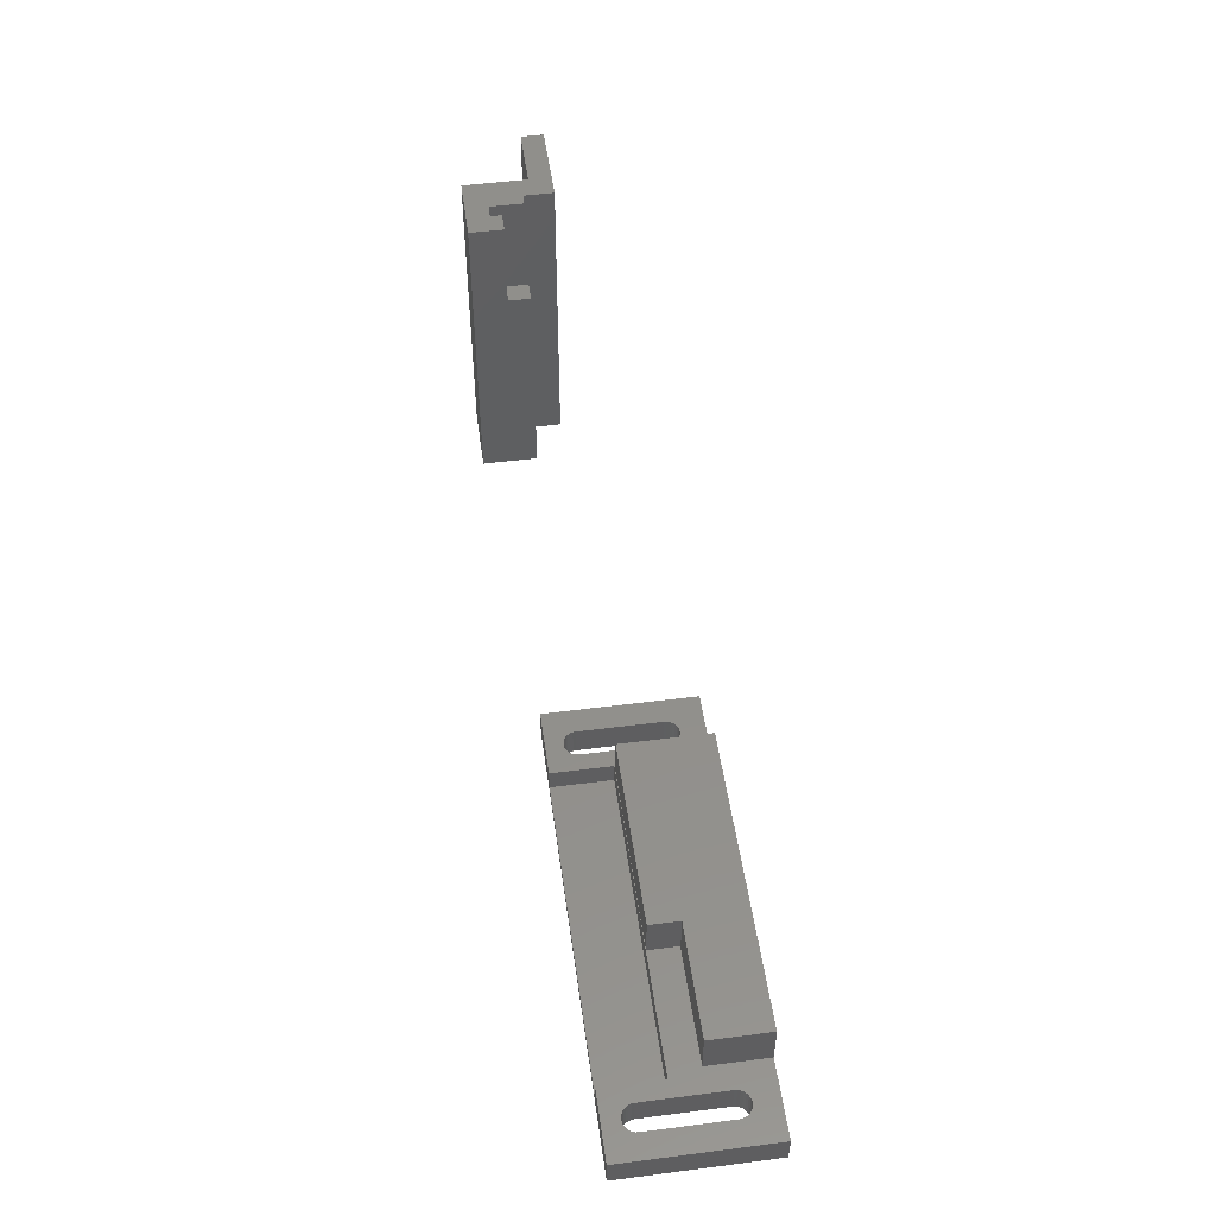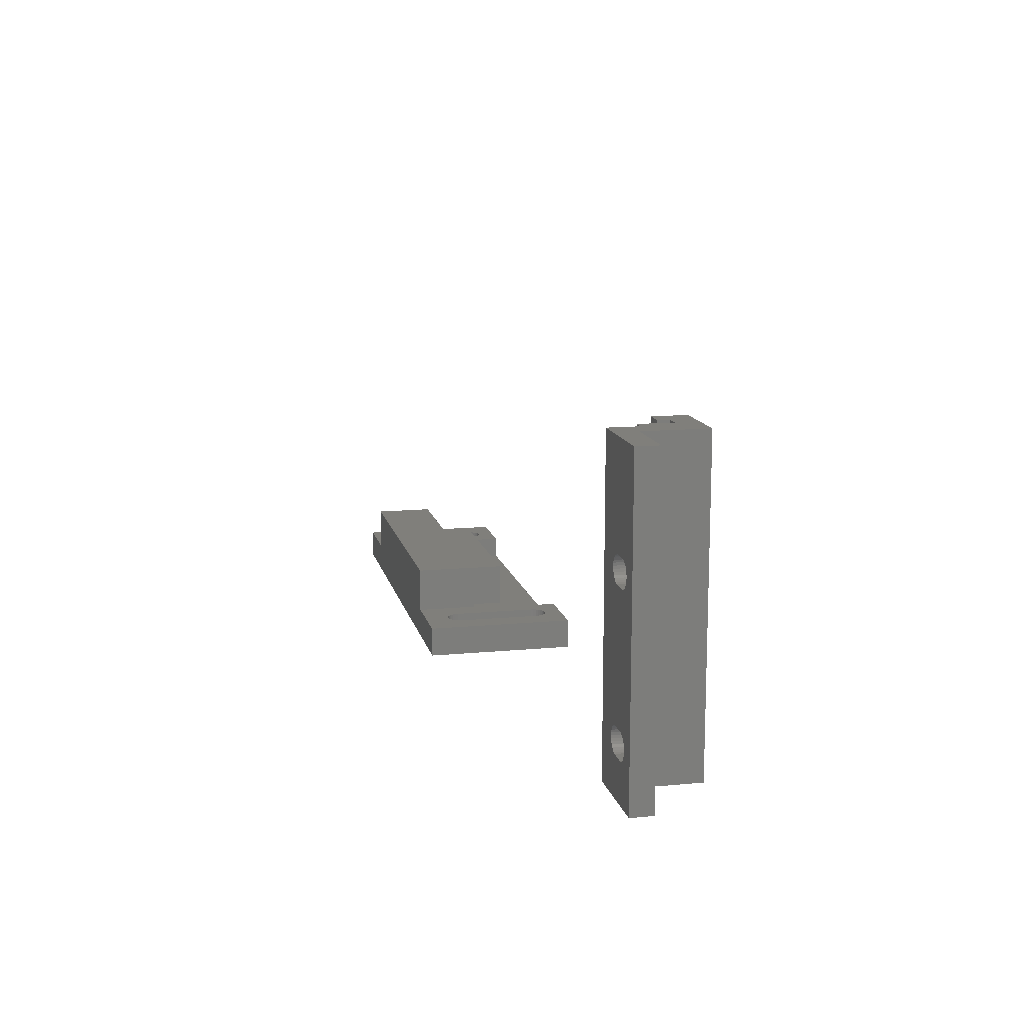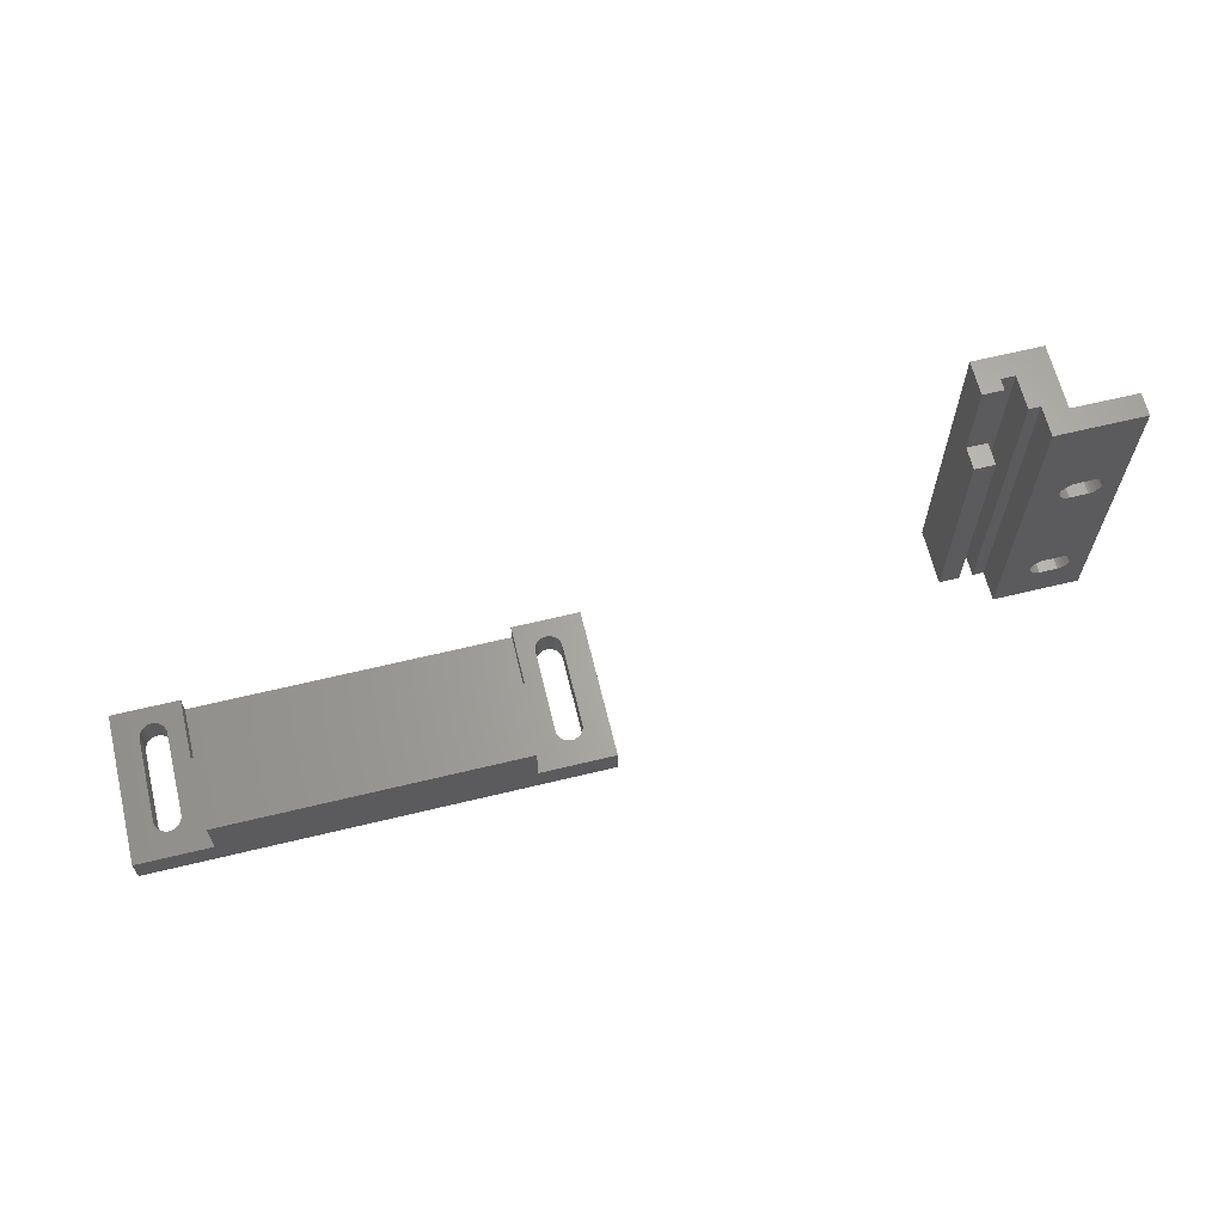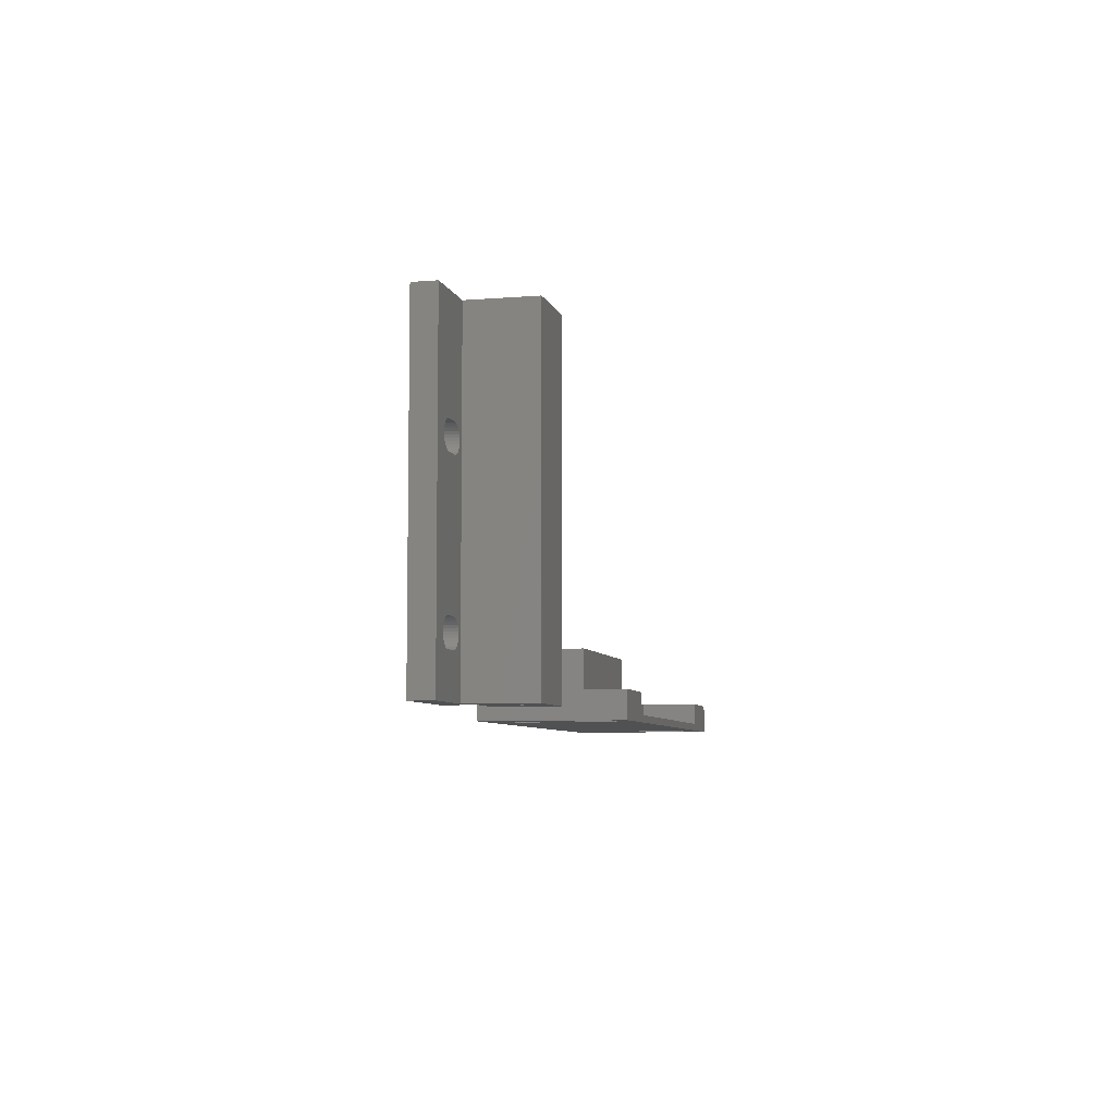
<metadata>
{"format":"stl","ext":"stl","renderer":"f3d","projection":"perspective","resolution":1024,"background":"white","views":[{"elev":51.2,"azim":-97.9,"up":"+Z"},{"elev":12.9,"azim":77.7,"up":"+Z"},{"elev":64.7,"azim":-13.7,"up":"+Z"},{"elev":-6.5,"azim":103.6,"up":"+Z"}]}
</metadata>
<code>
# stl→obj: 325 verts, 658 faces
v -20 -10 4
v -20 -2 10
v -20 -2 4
v -20 -10 10
v -5 -2 10
v 20 2 10
v -5 2 10
v 20 -10 10
v 20 -2 4.4
v 20 2 4.4
v 20 -10 4
v 20 -2 4
v 30 -10 0
v 26.73 -5 0
v 30 10 0
v 26.72 -5.004 0
v 26.69 -5.359 0
v 26.58 -5.702 0
v 26.4 -6.014 0
v 26.15 -6.282 0
v 25.86 -6.494 0
v 25.53 -6.641 0
v 25.18 -6.716 0
v 24.82 -6.716 0
v 24.47 -6.641 0
v 24.14 -6.494 0
v 23.27 -5 0
v -23.27 -5 0
v 23.27 6 0
v 23.31 -5.359 0
v -23.31 -5.359 0
v 23.42 -5.702 0
v -23.42 -5.702 0
v 23.6 -6.014 0
v -23.6 -6.014 0
v 23.85 -6.282 0
v -23.85 -6.282 0
v -24.14 -6.494 0
v -23.28 -5.004 0
v -30 -10 0
v -24.47 -6.641 0
v -24.82 -6.716 0
v -30 10 0
v -26.73 -5 0
v -26.69 -5.359 0
v -26.58 -5.702 0
v -26.4 -6.014 0
v -26.15 -6.282 0
v -25.86 -6.494 0
v -25.53 -6.641 0
v -25.18 -6.716 0
v 26.73 6 0
v 26.69 6.359 0
v 26.58 6.702 0
v 26.4 7.014 0
v 26.15 7.282 0
v 25.86 7.494 0
v 25.53 7.641 0
v 25.18 7.716 0
v 24.82 7.716 0
v 24.47 7.641 0
v 23.31 6.359 0
v 23.31 6.354 0
v -23.27 6 0
v -23.31 6.359 0
v 23.42 6.702 0
v -23.42 6.702 0
v 23.6 7.014 0
v -23.6 7.014 0
v 23.85 7.282 0
v -23.85 7.282 0
v 24.14 7.494 0
v -24.14 7.494 0
v -24.47 7.641 0
v -24.82 7.716 0
v -25.18 7.716 0
v -26.69 6.354 0
v -26.73 6 0
v -25.53 7.641 0
v -25.86 7.494 0
v -26.15 7.282 0
v -26.4 7.014 0
v -26.58 6.702 0
v -26.69 6.359 0
v -30 -10 4
v 30 -10 4
v -5 2 4.4
v 21 2 1
v -21 2 4
v 21 2 4
v -21 2 1
v -5 -2 4.4
v -30 10 4
v -21 10 4
v -23.27 6 4
v -23.31 6.359 4
v -23.42 6.702 4
v -23.6 7.014 4
v -23.85 7.282 4
v -24.14 7.494 4
v -24.47 7.641 4
v -24.82 7.716 4
v -25.18 7.716 4
v -25.53 7.641 4
v -26.73 6 4
v -26.73 -5 4
v -26.7 6.211 4
v -26.69 6.359 4
v -26.58 6.702 4
v -26.4 7.014 4
v -26.15 7.282 4
v -25.86 7.494 4
v -23.27 -5 4
v -23.29 -5.148 4
v -23.31 -5.359 4
v -23.42 -5.702 4
v -23.6 -6.014 4
v -23.85 -6.282 4
v -24.14 -6.494 4
v -24.47 -6.641 4
v -24.82 -6.716 4
v -25.18 -6.716 4
v -25.53 -6.641 4
v -25.86 -6.494 4
v -26.15 -6.282 4
v -26.4 -6.014 4
v -26.58 -5.702 4
v -26.69 -5.359 4
v 26.73 -5 4
v 30 10 4
v 26.73 6 4
v 26.69 6.359 4
v 26.58 6.702 4
v 26.4 7.014 4
v 26.15 7.282 4
v 25.86 7.494 4
v 25.53 7.641 4
v 25.18 7.716 4
v 21 10 4
v 24.82 7.716 4
v 23.3 6.211 4
v 23.31 6.359 4
v 23.27 6 4
v 23.42 6.702 4
v 23.6 7.014 4
v 23.85 7.282 4
v 24.14 7.494 4
v 24.47 7.641 4
v 26.71 -5.148 4
v 26.69 -5.359 4
v 26.58 -5.702 4
v 26.4 -6.014 4
v 26.15 -6.282 4
v 25.86 -6.494 4
v 25.53 -6.641 4
v 25.18 -6.716 4
v 24.82 -6.716 4
v 24.47 -6.641 4
v 24.14 -6.494 4
v 23.27 -5 4
v 23.31 -5.359 4
v 23.42 -5.702 4
v 23.85 -6.282 4
v 23.6 -6.014 4
v 21 10 1
v -21 10 1
v 90.53 4 5.359
v 90.86 1 5.506
v 90.86 4 5.506
v 90.53 1 5.359
v 90.86 1 8.494
v 91.15 4 8.282
v 91.15 1 8.282
v 90.86 4 8.494
v 90.53 1 8.641
v 90.53 4 8.641
v 87.82 1 8.716
v 90.18 4 8.716
v 90.18 1 8.716
v 87.82 4 8.716
v 90.18 4 5.284
v 90.18 1 5.284
v 91.58 1 6.298
v 91.69 4 6.641
v 91.58 4 6.298
v 91.69 1 6.641
v 91.58 1 7.702
v 91.4 4 8.014
v 91.58 4 7.702
v 91.4 1 8.014
v 91.69 1 7.359
v 91.69 4 7.359
v 91.72 1 7
v 91.72 4 7
v 86.42 1 6.298
v 86.6 4 5.986
v 86.42 4 6.298
v 86.6 1 5.986
v 86.31 1 7.359
v 86.29 4 7.179
v 86.31 4 7.359
v 86.28 1 7.071
v 87.82 4 5.284
v 87.82 1 5.284
v 91.4 1 5.986
v 91.4 4 5.986
v 86.31 1 6.641
v 86.31 4 6.641
v 86.28 1 7
v 86.29 4 6.82
v 86.28 4 7
v 86.31 1 6.712
v 86.85 1 8.282
v 86.6 4 8.014
v 86.85 4 8.282
v 86.6 1 8.014
v 87.47 1 8.641
v 87.47 4 8.641
v 91.15 1 5.718
v 91.15 4 5.718
v 86.85 4 5.718
v 87.14 1 5.506
v 87.14 4 5.506
v 86.85 1 5.718
v 87.14 1 8.494
v 87.14 4 8.494
v 87.47 1 5.359
v 87.47 4 5.359
v 86.42 4 7.702
v 86.42 1 7.702
v 87.82 4 25.28
v 90.18 1 25.28
v 90.18 4 25.28
v 87.82 1 25.28
v 86.28 1 27
v 86.31 4 26.64
v 86.28 4 27
v 86.31 1 26.64
v 90.86 1 28.49
v 91.15 4 28.28
v 91.15 1 28.28
v 90.86 4 28.49
v 90.53 1 25.36
v 90.53 4 25.36
v 91.58 1 27.7
v 91.4 4 28.01
v 91.58 4 27.7
v 91.4 1 28.01
v 87.47 4 25.36
v 87.47 1 25.36
v 91.69 1 26.71
v 91.69 4 26.64
v 91.69 1 26.64
v 91.71 4 26.82
v 91.69 1 27.36
v 91.69 4 27.36
v 91.71 4 27.18
v 91.72 1 27.07
v 90.53 1 28.64
v 90.53 4 28.64
v 90.18 1 28.72
v 90.18 4 28.72
v 86.31 1 27.36
v 86.31 4 27.36
v 86.85 4 25.72
v 87.14 1 25.51
v 87.14 4 25.51
v 86.85 1 25.72
v 90.86 4 25.51
v 91.15 1 25.72
v 91.15 4 25.72
v 90.86 1 25.51
v 91.72 4 27
v 91.72 1 27
v 87.82 1 28.72
v 87.82 4 28.72
v 87.47 1 28.64
v 87.47 4 28.64
v 87.14 1 28.49
v 87.14 4 28.49
v 86.85 1 28.28
v 86.85 4 28.28
v 86.42 4 26.3
v 86.42 1 26.3
v 86.42 1 27.7
v 86.42 4 27.7
v 86.6 4 28.01
v 86.6 1 28.01
v 86.6 4 25.99
v 86.6 1 25.99
v 91.4 4 25.99
v 91.4 1 25.99
v 91.58 4 26.3
v 91.58 1 26.3
v 79.2 5 0
v 76.5 5 0
v 79.2 9.5 0
v 94 1 0
v 85.5 4 0
v 94 4 0
v 82.5 1 0
v 82.5 5 0
v 85.5 12.5 0
v 81 9.5 0
v 81 5 0
v 76.5 12.5 0
v 85.5 12.5 42
v 82.5 5 42
v 85.5 4 42
v 81 8 42
v 81 9.5 42
v 76.5 12.5 42
v 79.2 9.5 42
v 76.5 8 42
v 79.2 8 42
v 94 1 42
v 94 4 42
v 82.5 1 42
v 81 5 42
v 81 5 30
v 81 8 30
v 79.2 8 30
v 79.2 5 30
v 76.5 5 30
v 76.5 8 30
f 1 2 3
f 2 1 4
f 5 6 7
f 6 5 8
f 4 5 2
f 5 4 8
f 6 9 10
f 8 9 6
f 11 9 8
f 9 11 12
f 13 14 15
f 13 16 14
f 13 17 16
f 13 18 17
f 13 19 18
f 13 20 19
f 13 21 20
f 13 22 21
f 13 23 22
f 13 24 23
f 13 25 24
f 13 26 25
f 27 28 29
f 30 28 27
f 31 30 32
f 33 32 34
f 35 34 36
f 37 36 26
f 38 26 13
f 30 39 28
f 30 31 39
f 32 33 31
f 34 35 33
f 36 37 35
f 26 38 37
f 40 38 13
f 38 40 41
f 41 40 42
f 43 44 40
f 45 40 44
f 46 40 45
f 47 40 46
f 48 40 47
f 49 40 48
f 50 40 49
f 51 40 50
f 42 40 51
f 52 15 14
f 53 15 52
f 54 15 53
f 55 15 54
f 56 15 55
f 57 15 56
f 58 15 57
f 59 15 58
f 60 15 59
f 61 15 60
f 29 62 63
f 64 29 28
f 29 64 62
f 65 62 64
f 62 65 66
f 67 66 65
f 66 67 68
f 69 68 67
f 68 69 70
f 71 70 69
f 70 71 72
f 73 72 71
f 72 73 61
f 74 61 73
f 61 74 15
f 43 74 75
f 43 75 76
f 43 77 78
f 44 43 78
f 74 43 15
f 79 43 76
f 80 43 79
f 81 43 80
f 82 43 81
f 83 43 82
f 84 43 83
f 77 43 84
f 40 1 85
f 1 40 11
f 13 11 40
f 11 13 86
f 1 8 4
f 8 1 11
f 10 7 6
f 7 10 87
f 88 89 90
f 89 88 91
f 92 10 9
f 10 92 87
f 9 12 92
f 92 2 5
f 92 3 2
f 3 92 12
f 92 7 87
f 7 92 5
f 40 93 43
f 93 40 85
f 94 95 89
f 94 96 95
f 94 97 96
f 94 98 97
f 94 99 98
f 94 100 99
f 94 101 100
f 94 102 101
f 94 103 102
f 93 103 94
f 103 93 104
f 105 93 106
f 107 93 105
f 108 93 107
f 109 93 108
f 110 93 109
f 111 93 110
f 112 93 111
f 104 93 112
f 90 3 12
f 89 3 90
f 113 3 89
f 113 89 95
f 114 3 113
f 115 3 114
f 3 115 1
f 116 1 115
f 117 1 116
f 118 1 117
f 119 1 118
f 120 1 119
f 121 1 120
f 122 1 121
f 85 122 123
f 85 123 124
f 85 106 93
f 122 85 1
f 125 85 124
f 126 85 125
f 127 85 126
f 128 85 127
f 106 85 128
f 129 130 131
f 130 132 131
f 130 133 132
f 130 134 133
f 130 135 134
f 130 136 135
f 130 137 136
f 130 138 137
f 139 138 130
f 138 139 140
f 139 141 142
f 90 143 139
f 141 139 143
f 144 139 142
f 145 139 144
f 146 139 145
f 147 139 146
f 148 139 147
f 140 139 148
f 130 129 86
f 149 86 129
f 150 86 149
f 151 86 150
f 152 86 151
f 153 86 152
f 154 86 153
f 155 86 154
f 156 86 155
f 157 86 156
f 11 157 158
f 11 158 159
f 143 90 160
f 12 160 90
f 160 12 161
f 11 161 12
f 161 11 162
f 157 11 86
f 163 11 159
f 164 11 163
f 162 11 164
f 86 15 130
f 15 86 13
f 130 165 139
f 165 15 166
f 15 165 130
f 166 93 94
f 166 43 93
f 43 166 15
f 108 77 84
f 77 108 107
f 126 46 127
f 46 126 47
f 110 81 111
f 81 110 82
f 75 101 102
f 101 75 74
f 106 78 105
f 78 106 44
f 78 107 105
f 107 78 77
f 109 82 110
f 82 109 83
f 79 103 104
f 103 79 76
f 108 83 109
f 83 108 84
f 39 113 28
f 113 39 114
f 31 114 39
f 114 31 115
f 65 97 67
f 97 65 96
f 50 124 123
f 124 50 49
f 76 102 103
f 102 76 75
f 64 96 65
f 96 64 95
f 64 113 95
f 113 64 28
f 73 99 100
f 99 73 71
f 67 98 69
f 98 67 97
f 42 122 121
f 122 42 51
f 49 125 124
f 125 49 48
f 125 47 126
f 47 125 48
f 127 45 128
f 45 127 46
f 128 44 106
f 44 128 45
f 81 112 111
f 112 81 80
f 80 104 112
f 104 80 79
f 74 100 101
f 100 74 73
f 69 99 71
f 99 69 98
f 41 121 120
f 121 41 42
f 37 119 118
f 119 37 38
f 35 116 33
f 116 35 117
f 51 123 122
f 123 51 50
f 38 120 119
f 120 38 41
f 37 117 35
f 117 37 118
f 33 115 31
f 115 33 116
f 142 63 62
f 63 142 141
f 164 32 162
f 32 164 34
f 145 70 146
f 70 145 68
f 59 137 138
f 137 59 58
f 160 29 143
f 29 160 27
f 55 135 56
f 135 55 134
f 72 148 147
f 148 72 61
f 29 141 143
f 141 29 63
f 161 27 160
f 27 161 30
f 144 68 145
f 68 144 66
f 61 140 148
f 140 61 60
f 142 66 144
f 66 142 62
f 16 129 14
f 129 16 149
f 17 149 16
f 149 17 150
f 53 133 54
f 133 53 132
f 25 159 158
f 159 25 26
f 60 138 140
f 138 60 59
f 52 132 53
f 132 52 131
f 52 129 131
f 129 52 14
f 57 135 136
f 135 57 56
f 54 134 55
f 134 54 133
f 23 157 156
f 157 23 24
f 26 163 159
f 163 26 36
f 163 34 164
f 34 163 36
f 162 30 161
f 30 162 32
f 70 147 146
f 147 70 72
f 58 136 137
f 136 58 57
f 22 156 155
f 156 22 23
f 20 154 153
f 154 20 21
f 19 151 18
f 151 19 152
f 24 158 157
f 158 24 25
f 21 155 154
f 155 21 22
f 20 152 19
f 152 20 153
f 18 150 17
f 150 18 151
f 89 166 94
f 166 89 91
f 88 139 165
f 139 88 90
f 166 88 165
f 88 166 91
f 167 168 169
f 168 167 170
f 171 172 173
f 172 171 174
f 175 174 171
f 174 175 176
f 177 178 179
f 178 177 180
f 181 170 167
f 170 181 182
f 183 184 185
f 184 183 186
f 179 176 175
f 176 179 178
f 187 188 189
f 188 187 190
f 191 189 192
f 189 191 187
f 190 172 188
f 172 190 173
f 193 192 194
f 192 193 191
f 195 196 197
f 196 195 198
f 199 200 201
f 200 199 202
f 203 182 181
f 182 203 204
f 205 185 206
f 185 205 183
f 186 194 184
f 194 186 193
f 207 197 208
f 197 207 195
f 209 210 211
f 210 209 212
f 213 214 215
f 214 213 216
f 217 180 177
f 180 217 218
f 219 206 220
f 206 219 205
f 221 222 223
f 222 221 224
f 198 221 196
f 221 198 224
f 212 208 210
f 208 212 207
f 202 211 200
f 211 202 209
f 225 218 217
f 218 225 226
f 213 226 225
f 226 213 215
f 169 219 220
f 219 169 168
f 223 227 228
f 227 223 222
f 228 204 203
f 204 228 227
f 216 229 214
f 229 216 230
f 230 201 229
f 201 230 199
f 231 232 233
f 232 231 234
f 235 236 237
f 236 235 238
f 239 240 241
f 240 239 242
f 233 243 244
f 243 233 232
f 245 246 247
f 246 245 248
f 249 234 231
f 234 249 250
f 251 252 253
f 252 251 254
f 255 247 256
f 247 255 245
f 255 257 258
f 257 255 256
f 259 242 239
f 242 259 260
f 261 260 259
f 260 261 262
f 263 237 264
f 237 263 235
f 265 266 267
f 266 265 268
f 269 270 271
f 270 269 272
f 248 240 246
f 240 248 241
f 258 273 274
f 273 258 257
f 274 254 251
f 254 274 273
f 275 262 261
f 262 275 276
f 277 276 275
f 276 277 278
f 279 278 277
f 278 279 280
f 281 280 279
f 280 281 282
f 238 283 236
f 283 238 284
f 267 250 249
f 250 267 266
f 244 272 269
f 272 244 243
f 285 264 286
f 264 285 263
f 281 287 282
f 287 281 288
f 284 289 283
f 289 284 290
f 290 265 289
f 265 290 268
f 270 291 271
f 291 270 292
f 292 293 291
f 293 292 294
f 294 252 293
f 252 294 253
f 288 286 287
f 286 288 285
f 295 296 297
f 298 299 300
f 301 299 298
f 302 299 301
f 299 302 303
f 304 302 305
f 302 304 303
f 306 304 297
f 304 306 303
f 306 297 296
f 307 308 309
f 310 307 311
f 312 311 307
f 311 312 313
f 314 313 312
f 313 314 315
f 309 316 317
f 318 309 308
f 309 318 316
f 307 310 308
f 308 310 319
f 320 308 319
f 302 320 305
f 320 302 308
f 304 321 311
f 305 321 304
f 321 305 320
f 311 321 310
f 320 310 321
f 310 320 319
f 297 311 313
f 311 297 304
f 322 313 315
f 313 322 297
f 295 322 323
f 322 295 297
f 296 323 324
f 323 296 295
f 306 325 312
f 296 325 306
f 325 296 324
f 312 325 314
f 303 312 307
f 312 303 306
f 309 303 307
f 303 309 299
f 317 262 309
f 317 260 262
f 317 242 260
f 317 240 242
f 317 246 240
f 317 247 246
f 317 256 247
f 317 257 256
f 317 273 257
f 300 273 317
f 273 300 254
f 233 178 231
f 244 178 233
f 176 244 269
f 174 269 271
f 172 271 291
f 188 291 293
f 189 293 252
f 254 300 252
f 244 176 178
f 269 174 176
f 271 172 174
f 291 188 172
f 293 189 188
f 252 192 189
f 252 300 192
f 299 181 300
f 167 300 181
f 169 300 167
f 220 300 169
f 206 300 220
f 185 300 206
f 184 300 185
f 194 300 184
f 192 300 194
f 276 309 262
f 278 309 276
f 280 309 278
f 282 309 280
f 287 309 282
f 286 309 287
f 264 309 286
f 237 309 264
f 180 231 178
f 231 180 249
f 218 249 180
f 249 218 267
f 226 267 218
f 267 226 265
f 215 265 226
f 265 215 289
f 214 289 215
f 289 214 283
f 229 283 214
f 283 229 236
f 201 236 229
f 236 201 237
f 200 237 201
f 211 237 200
f 299 237 211
f 181 299 203
f 203 299 228
f 228 299 223
f 237 299 309
f 210 299 211
f 208 299 210
f 197 299 208
f 196 299 197
f 221 299 196
f 223 299 221
f 316 300 317
f 300 316 298
f 318 275 316
f 318 277 275
f 318 279 277
f 318 281 279
f 318 288 281
f 318 285 288
f 318 263 285
f 318 235 263
f 318 238 235
f 234 177 232
f 250 177 234
f 217 250 266
f 225 266 268
f 213 268 290
f 216 290 284
f 301 284 238
f 301 238 318
f 250 217 177
f 266 225 217
f 268 213 225
f 290 216 213
f 284 230 216
f 284 301 230
f 230 301 199
f 199 301 202
f 202 301 209
f 209 301 212
f 298 204 301
f 227 301 204
f 222 301 227
f 224 301 222
f 198 301 224
f 195 301 198
f 207 301 195
f 212 301 207
f 261 316 275
f 259 316 261
f 239 316 259
f 241 316 239
f 248 316 241
f 245 316 248
f 255 316 245
f 258 316 255
f 274 316 258
f 298 274 251
f 298 251 253
f 179 232 177
f 232 179 243
f 175 243 179
f 243 175 272
f 171 272 175
f 272 171 270
f 173 270 171
f 270 173 292
f 190 292 173
f 292 190 294
f 187 294 190
f 294 187 253
f 191 253 187
f 298 253 191
f 298 191 193
f 204 298 182
f 182 298 170
f 274 298 316
f 186 298 193
f 183 298 186
f 205 298 183
f 219 298 205
f 168 298 219
f 170 298 168
f 301 308 302
f 308 301 318
f 325 323 322
f 323 325 324
f 325 315 314
f 315 325 322

</code>
